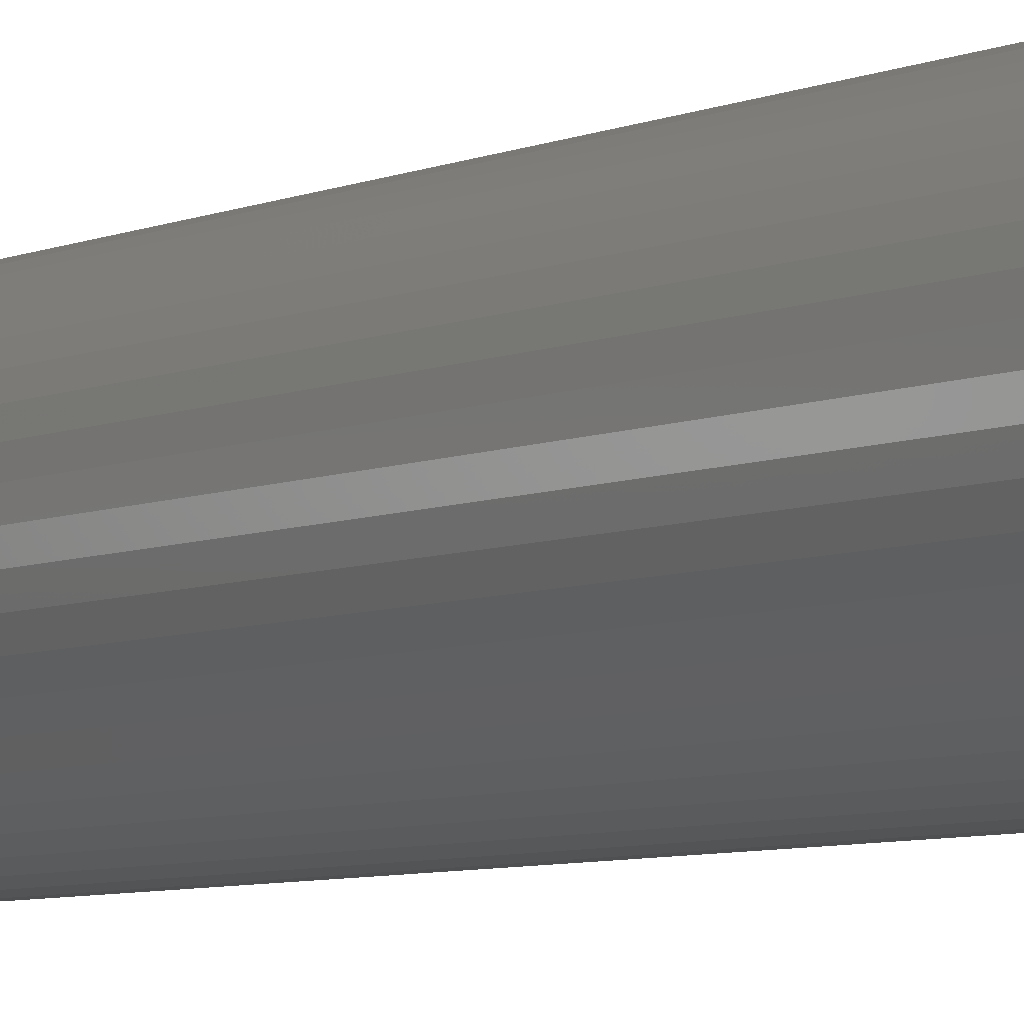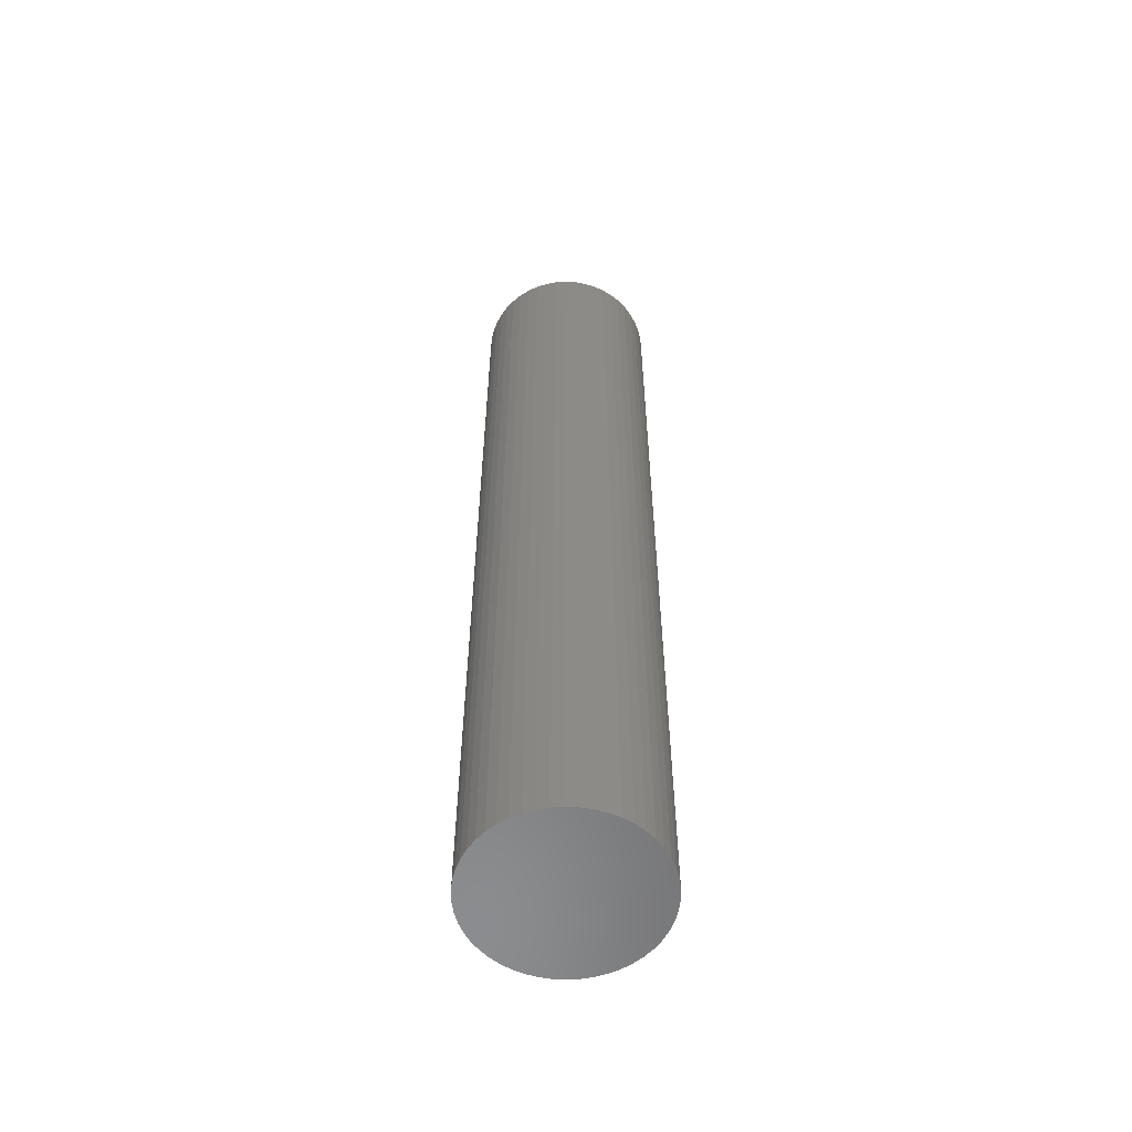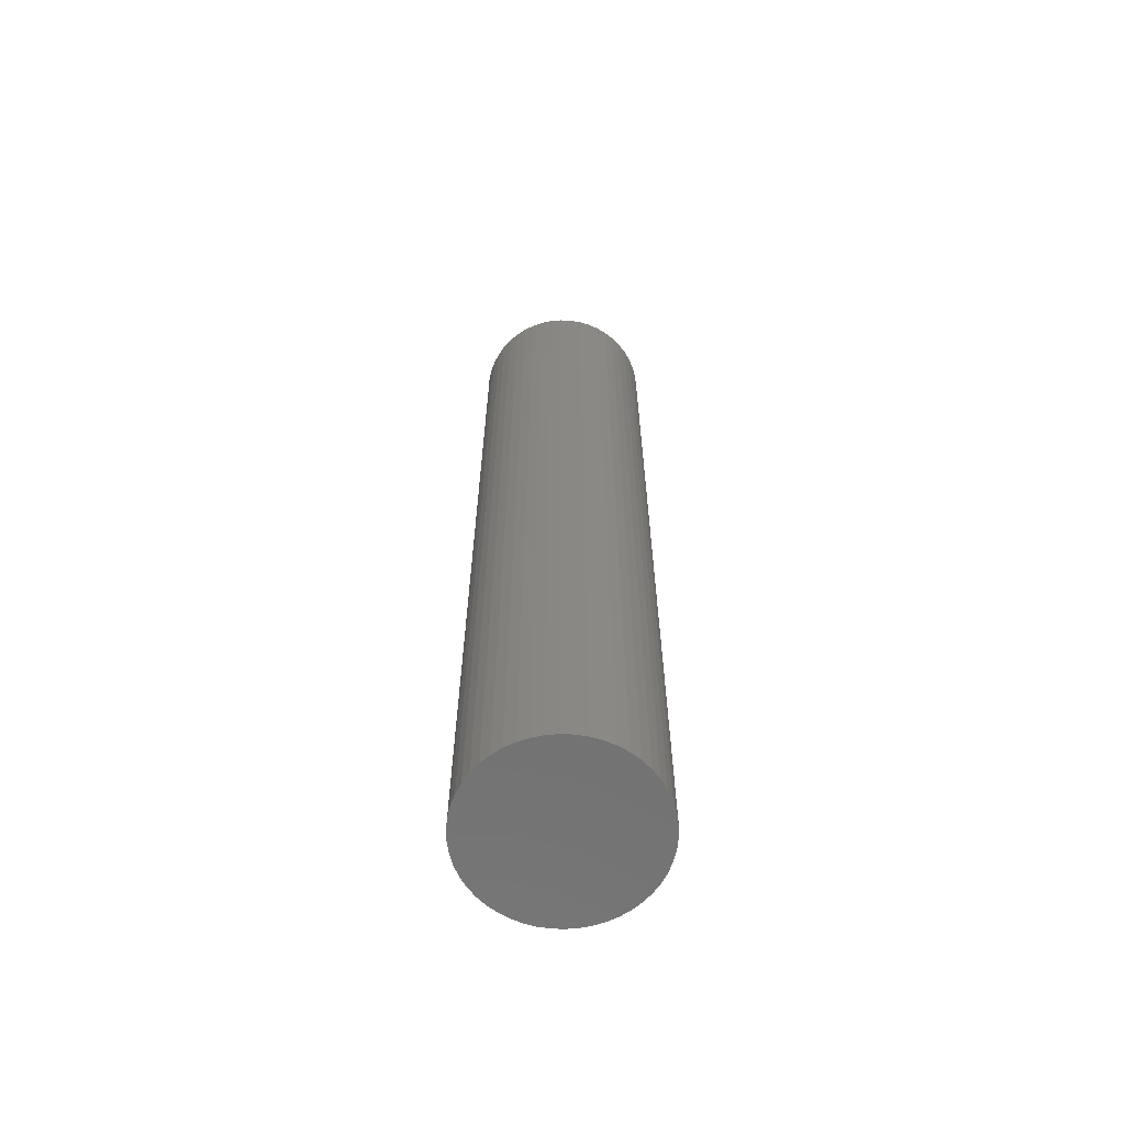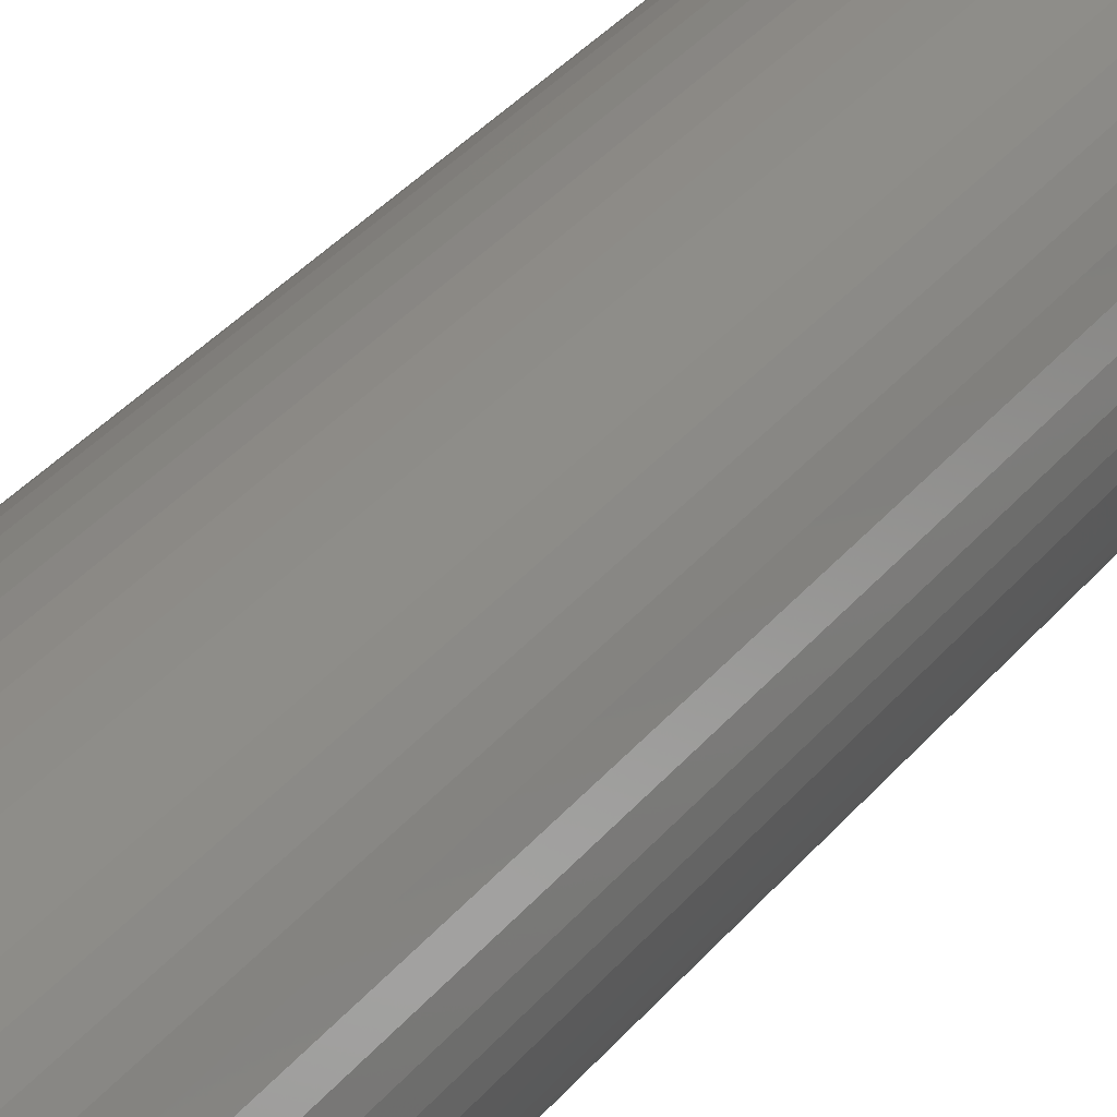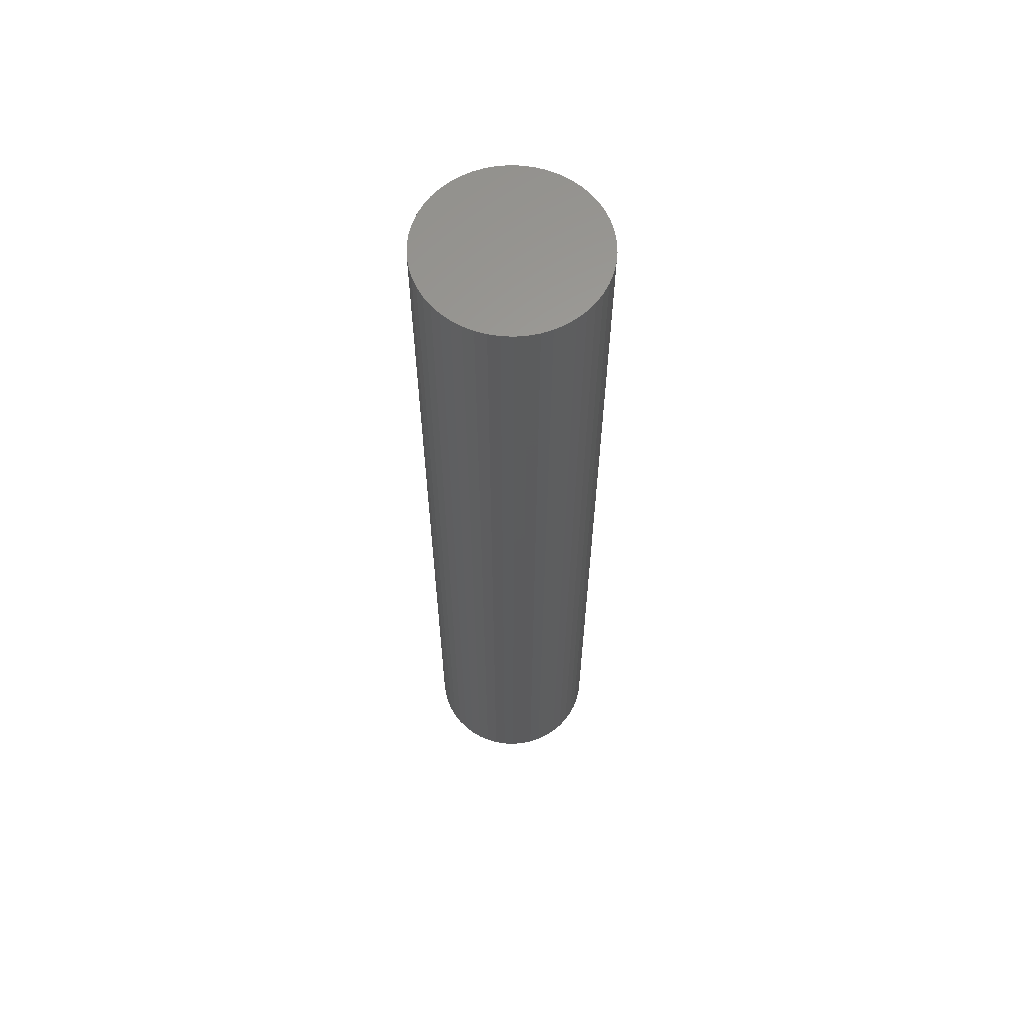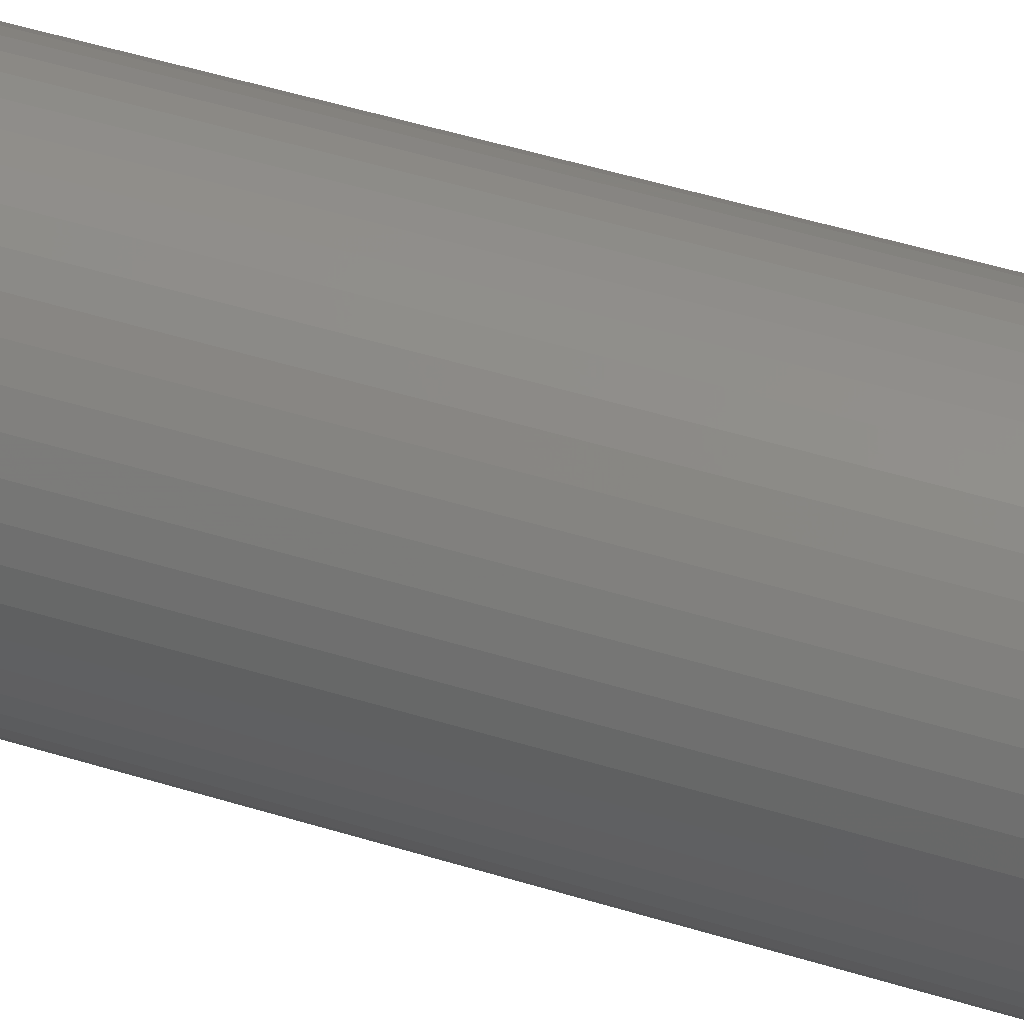
<metadata>
{"format":"stl","ext":"stl","renderer":"f3d","projection":"perspective","resolution":1024,"background":"white","views":[{"elev":-5.2,"azim":-33.1,"up":"+Y"},{"elev":-57.4,"azim":-89.6,"up":"+Z"},{"elev":-64.0,"azim":40.9,"up":"+Z"},{"elev":29.5,"azim":-150.6,"up":"+Y"},{"elev":62.0,"azim":-19.1,"up":"+Z"},{"elev":42.1,"azim":-68.8,"up":"+Y"}]}
</metadata>
<code>
# stl→obj: 100 verts, 196 faces
v 2.35 0 12.5
v 2.331 0.2945 -12.5
v 2.331 0.2945 12.5
v 2.35 0 -12.5
v -2.35 0 -12.5
v -2.331 0.2945 12.5
v -2.331 0.2945 -12.5
v -2.35 0 12.5
v 0.1476 2.345 -12.5
v -0.1476 2.345 12.5
v 0.1476 2.345 12.5
v -0.1476 2.345 -12.5
v 2.331 -0.2945 12.5
v 2.276 0.5844 12.5
v 2.276 -0.5844 12.5
v 2.185 0.8651 12.5
v 2.185 -0.8651 12.5
v 2.059 1.132 12.5
v 2.059 -1.132 12.5
v 1.901 1.381 12.5
v 1.901 -1.381 12.5
v 1.713 1.609 12.5
v 1.713 -1.609 12.5
v 1.498 1.811 12.5
v 1.498 -1.811 12.5
v 1.259 1.984 12.5
v 1.259 -1.984 12.5
v 1.001 2.126 12.5
v 1.001 -2.126 12.5
v 0.7262 2.235 12.5
v 0.7262 -2.235 12.5
v 0.4403 2.308 12.5
v 0.4403 -2.308 12.5
v 0.1476 -2.345 12.5
v -0.1476 -2.345 12.5
v -0.4403 2.308 12.5
v -0.4403 -2.308 12.5
v -0.7262 2.235 12.5
v -0.7262 -2.235 12.5
v -1.001 2.126 12.5
v -1.001 -2.126 12.5
v -1.259 1.984 12.5
v -1.259 -1.984 12.5
v -1.498 1.811 12.5
v -1.498 -1.811 12.5
v -1.713 1.609 12.5
v -1.713 -1.609 12.5
v -1.901 1.381 12.5
v -1.901 -1.381 12.5
v -2.059 1.132 12.5
v -2.059 -1.132 12.5
v -2.185 0.8651 12.5
v -2.185 -0.8651 12.5
v -2.276 0.5844 12.5
v -2.276 -0.5844 12.5
v -2.331 -0.2945 12.5
v 1.713 1.609 -12.5
v 1.498 1.811 -12.5
v 2.331 -0.2945 -12.5
v 2.276 -0.5844 -12.5
v 2.276 0.5844 -12.5
v 2.185 -0.8651 -12.5
v 2.185 0.8651 -12.5
v 2.059 -1.132 -12.5
v 2.059 1.132 -12.5
v 1.901 -1.381 -12.5
v 1.901 1.381 -12.5
v 1.713 -1.609 -12.5
v 1.498 -1.811 -12.5
v 1.259 -1.984 -12.5
v 1.259 1.984 -12.5
v 1.001 -2.126 -12.5
v 1.001 2.126 -12.5
v 0.7262 -2.235 -12.5
v 0.7262 2.235 -12.5
v 0.4403 -2.308 -12.5
v 0.4403 2.308 -12.5
v 0.1476 -2.345 -12.5
v -0.1476 -2.345 -12.5
v -0.4403 -2.308 -12.5
v -0.4403 2.308 -12.5
v -0.7262 -2.235 -12.5
v -0.7262 2.235 -12.5
v -1.001 -2.126 -12.5
v -1.001 2.126 -12.5
v -1.259 -1.984 -12.5
v -1.259 1.984 -12.5
v -1.498 -1.811 -12.5
v -1.498 1.811 -12.5
v -1.713 -1.609 -12.5
v -1.713 1.609 -12.5
v -1.901 -1.381 -12.5
v -1.901 1.381 -12.5
v -2.059 -1.132 -12.5
v -2.059 1.132 -12.5
v -2.185 -0.8651 -12.5
v -2.185 0.8651 -12.5
v -2.276 -0.5844 -12.5
v -2.276 0.5844 -12.5
v -2.331 -0.2945 -12.5
f 1 2 3
f 2 1 4
f 5 6 7
f 6 5 8
f 9 10 11
f 10 9 12
f 3 13 1
f 14 13 3
f 14 15 13
f 16 15 14
f 16 17 15
f 18 17 16
f 18 19 17
f 20 19 18
f 20 21 19
f 22 21 20
f 22 23 21
f 24 23 22
f 24 25 23
f 26 25 24
f 26 27 25
f 28 27 26
f 28 29 27
f 30 29 28
f 30 31 29
f 32 31 30
f 32 33 31
f 11 33 32
f 11 34 33
f 10 34 11
f 10 35 34
f 36 35 10
f 36 37 35
f 38 37 36
f 38 39 37
f 40 39 38
f 40 41 39
f 42 41 40
f 42 43 41
f 44 43 42
f 44 45 43
f 46 45 44
f 46 47 45
f 48 47 46
f 48 49 47
f 50 49 48
f 50 51 49
f 52 51 50
f 52 53 51
f 54 53 52
f 54 55 53
f 6 55 54
f 6 56 55
f 56 6 8
f 57 24 22
f 24 57 58
f 59 2 4
f 60 2 59
f 60 61 2
f 62 61 60
f 62 63 61
f 64 63 62
f 64 65 63
f 66 65 64
f 66 67 65
f 68 67 66
f 68 57 67
f 69 57 68
f 69 58 57
f 70 58 69
f 70 71 58
f 72 71 70
f 72 73 71
f 74 73 72
f 74 75 73
f 76 75 74
f 76 77 75
f 78 77 76
f 78 9 77
f 79 9 78
f 79 12 9
f 80 12 79
f 80 81 12
f 82 81 80
f 82 83 81
f 84 83 82
f 84 85 83
f 86 85 84
f 86 87 85
f 88 87 86
f 88 89 87
f 90 89 88
f 90 91 89
f 92 91 90
f 92 93 91
f 94 93 92
f 94 95 93
f 96 95 94
f 96 97 95
f 98 97 96
f 98 99 97
f 100 99 98
f 100 7 99
f 7 100 5
f 89 46 44
f 46 89 91
f 16 65 18
f 65 16 63
f 18 67 20
f 67 18 65
f 73 30 28
f 30 73 75
f 58 26 24
f 26 58 71
f 97 50 95
f 50 97 52
f 93 46 91
f 46 93 48
f 85 42 40
f 42 85 87
f 81 38 36
f 38 81 83
f 17 60 15
f 60 17 62
f 72 27 29
f 27 72 70
f 14 63 16
f 63 14 61
f 3 61 14
f 61 3 2
f 75 32 30
f 32 75 77
f 99 52 97
f 52 99 54
f 83 40 38
f 40 83 85
f 12 36 10
f 36 12 81
f 13 4 1
f 4 13 59
f 19 62 17
f 62 19 64
f 90 45 47
f 45 90 88
f 94 53 96
f 53 94 51
f 90 49 92
f 49 90 47
f 100 8 5
f 8 100 56
f 79 34 35
f 34 79 78
f 70 25 27
f 25 70 69
f 20 57 22
f 57 20 67
f 77 11 32
f 11 77 9
f 71 28 26
f 28 71 73
f 95 48 93
f 48 95 50
f 7 54 99
f 54 7 6
f 87 44 42
f 44 87 89
f 21 64 19
f 64 21 66
f 15 59 13
f 59 15 60
f 84 39 41
f 39 84 82
f 96 55 98
f 55 96 53
f 78 33 34
f 33 78 76
f 23 66 21
f 66 23 68
f 74 29 31
f 29 74 72
f 76 31 33
f 31 76 74
f 80 35 37
f 35 80 79
f 82 37 39
f 37 82 80
f 92 51 94
f 51 92 49
f 98 56 100
f 56 98 55
f 69 23 25
f 23 69 68
f 86 41 43
f 41 86 84
f 88 43 45
f 43 88 86

</code>
